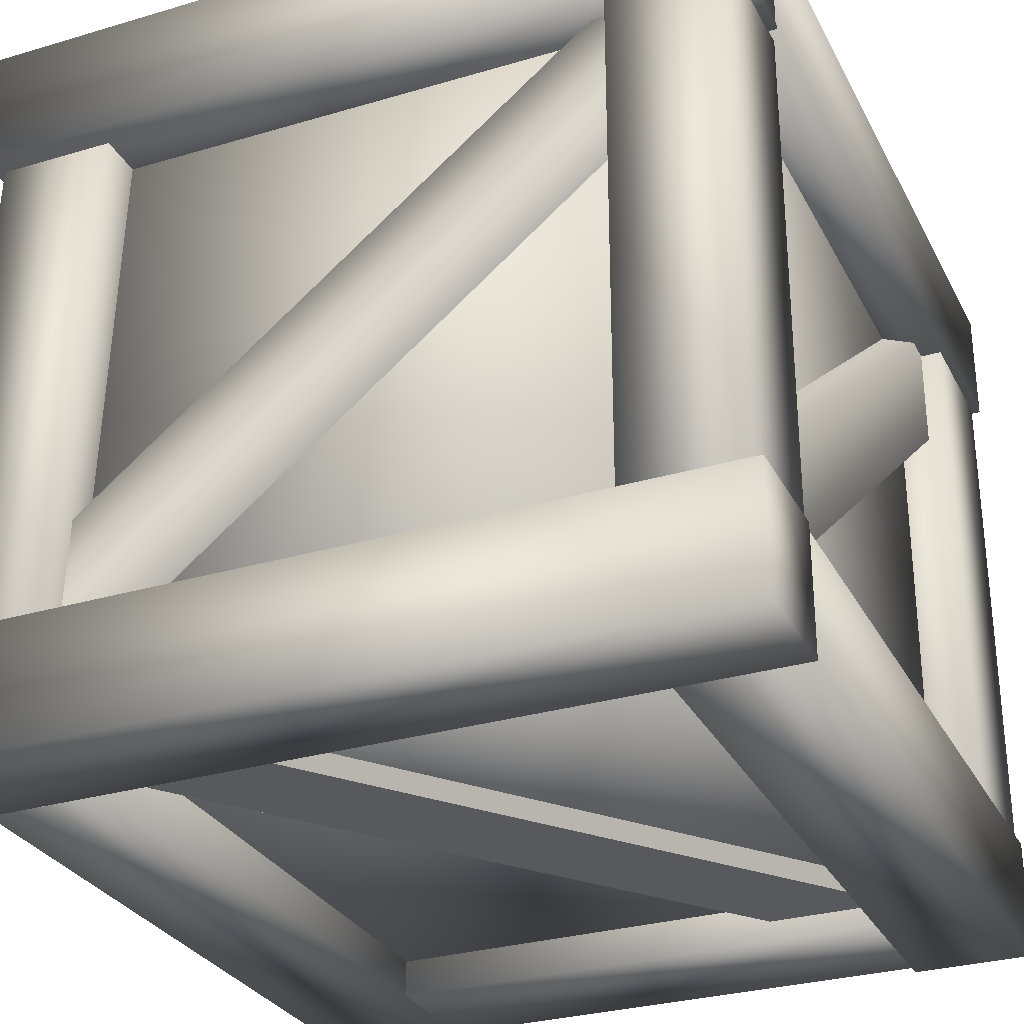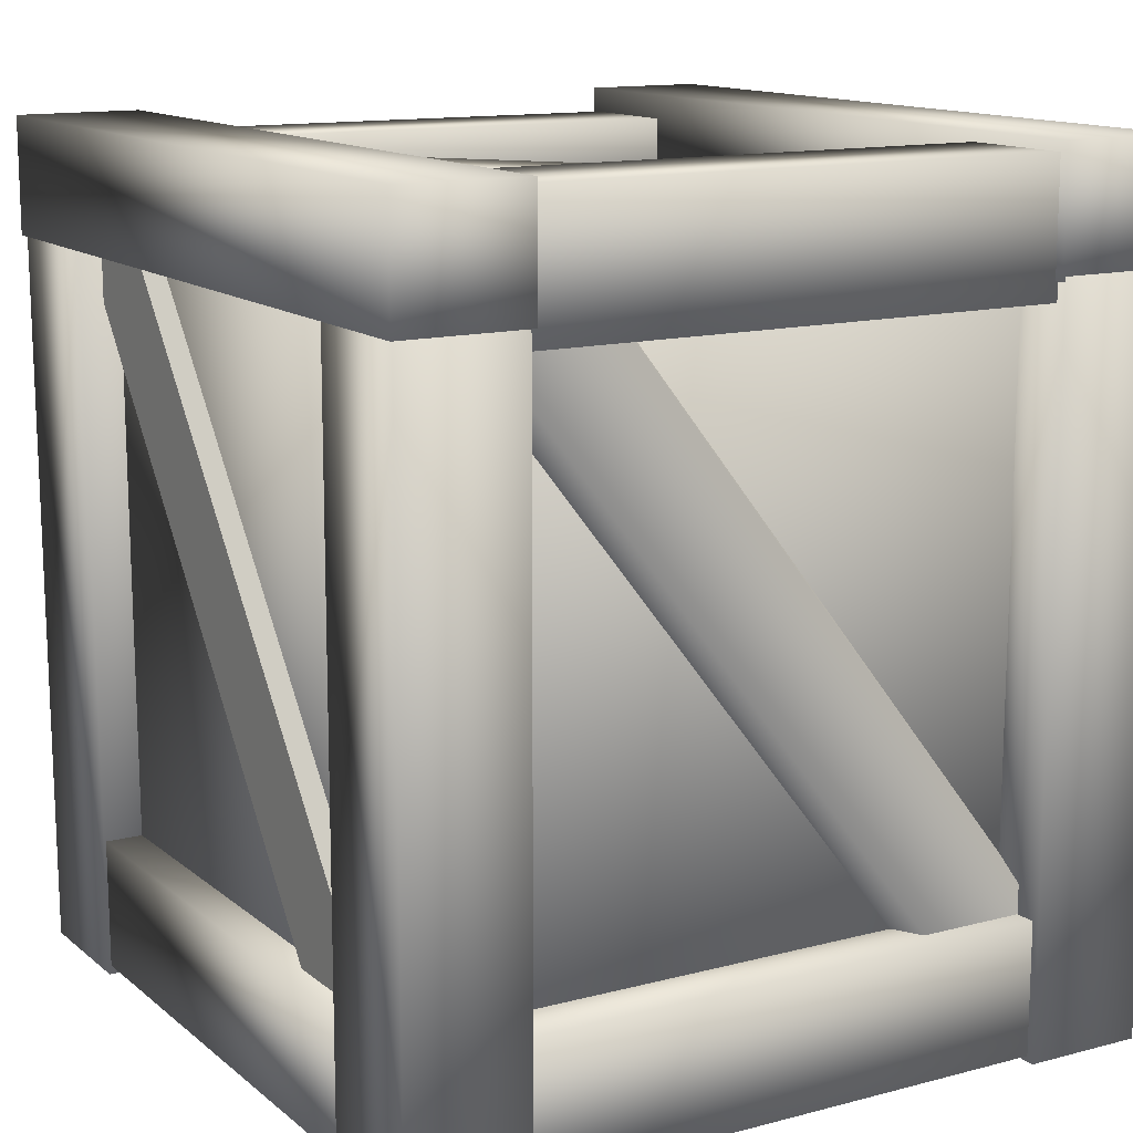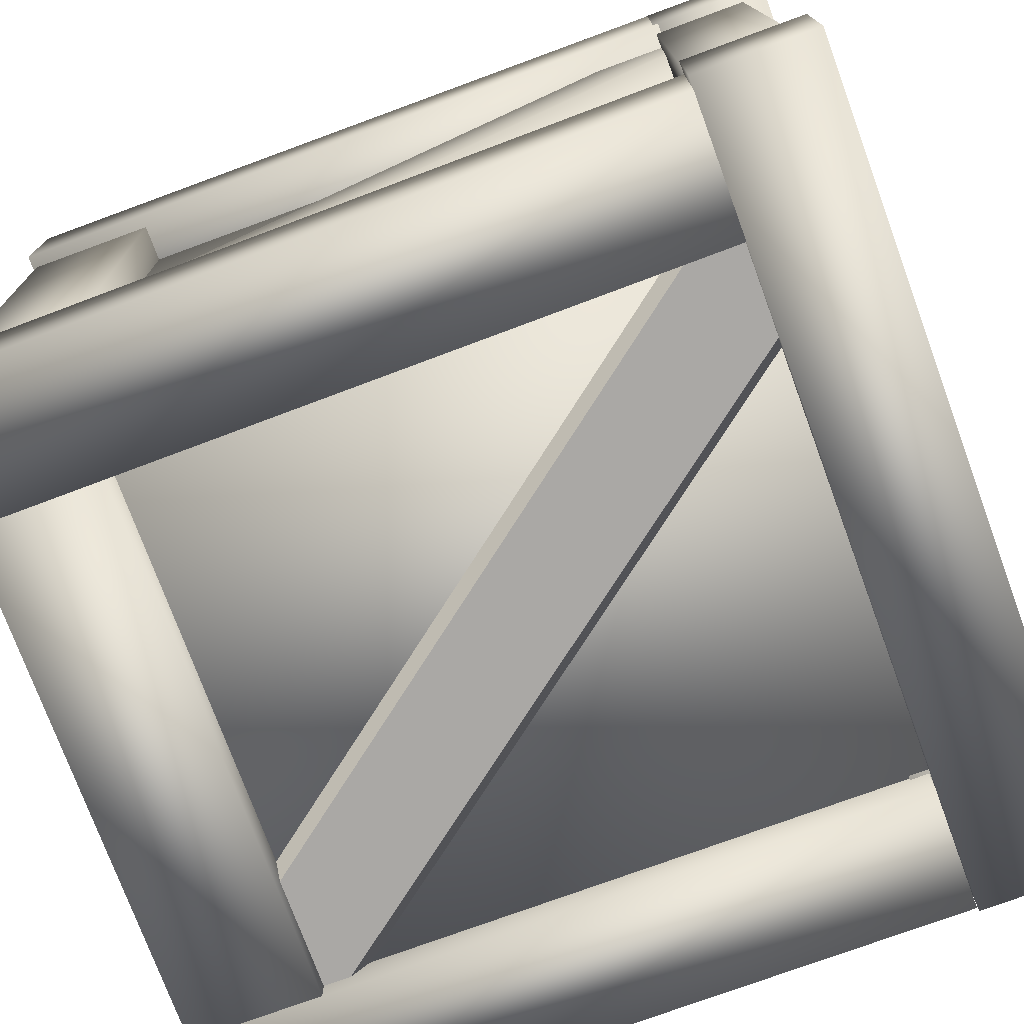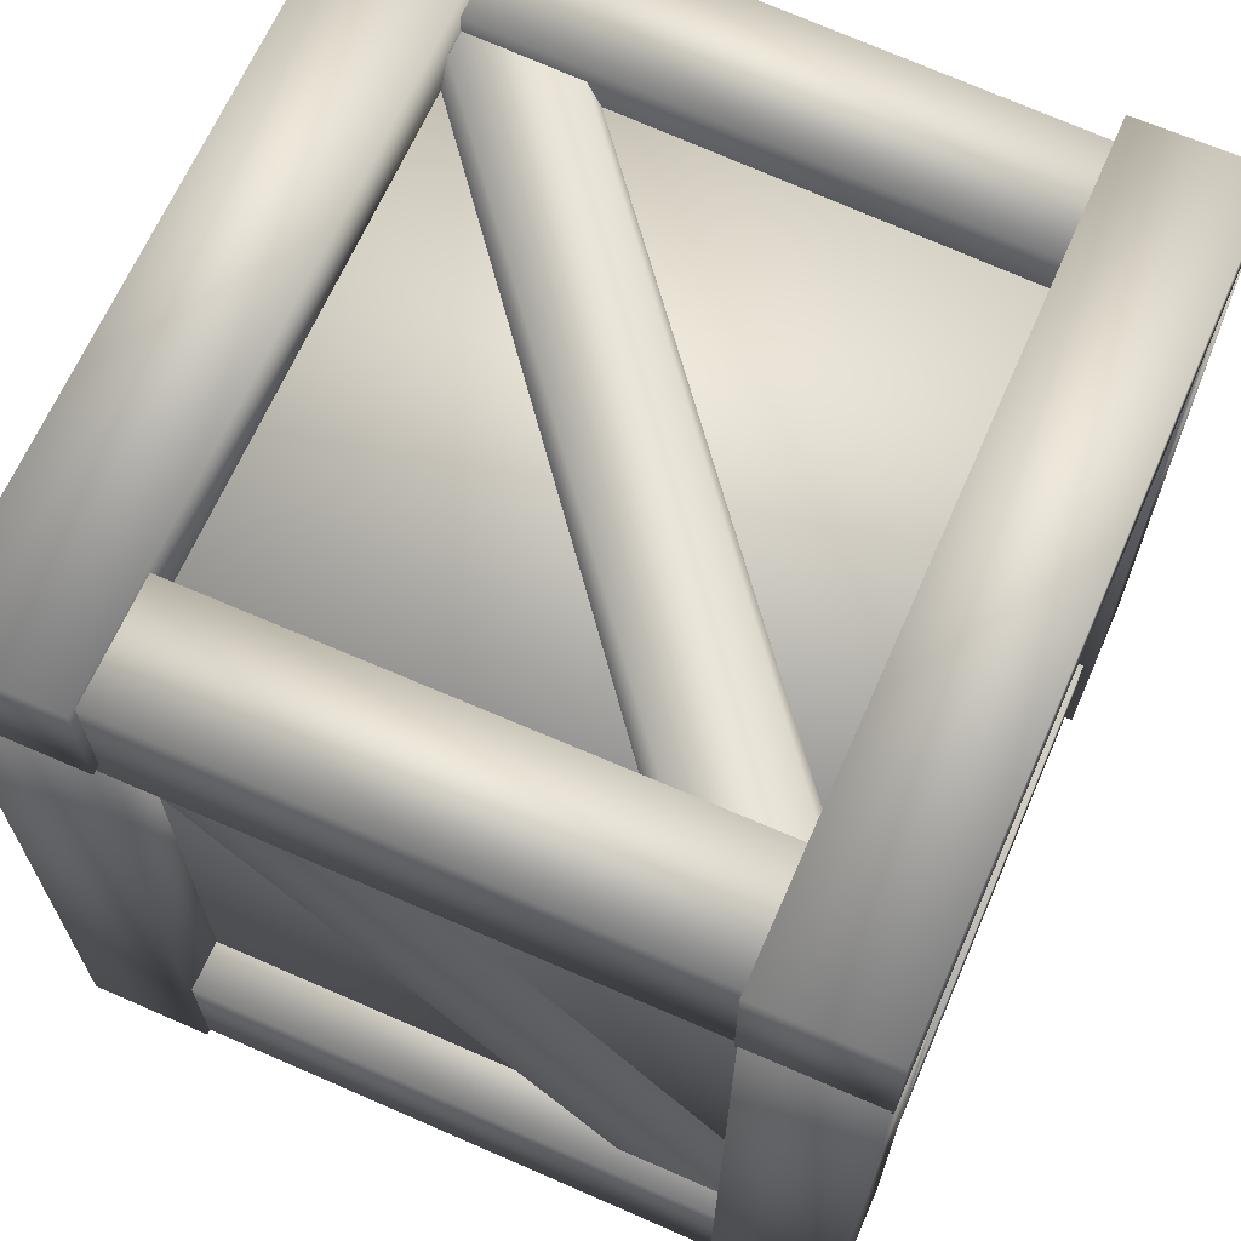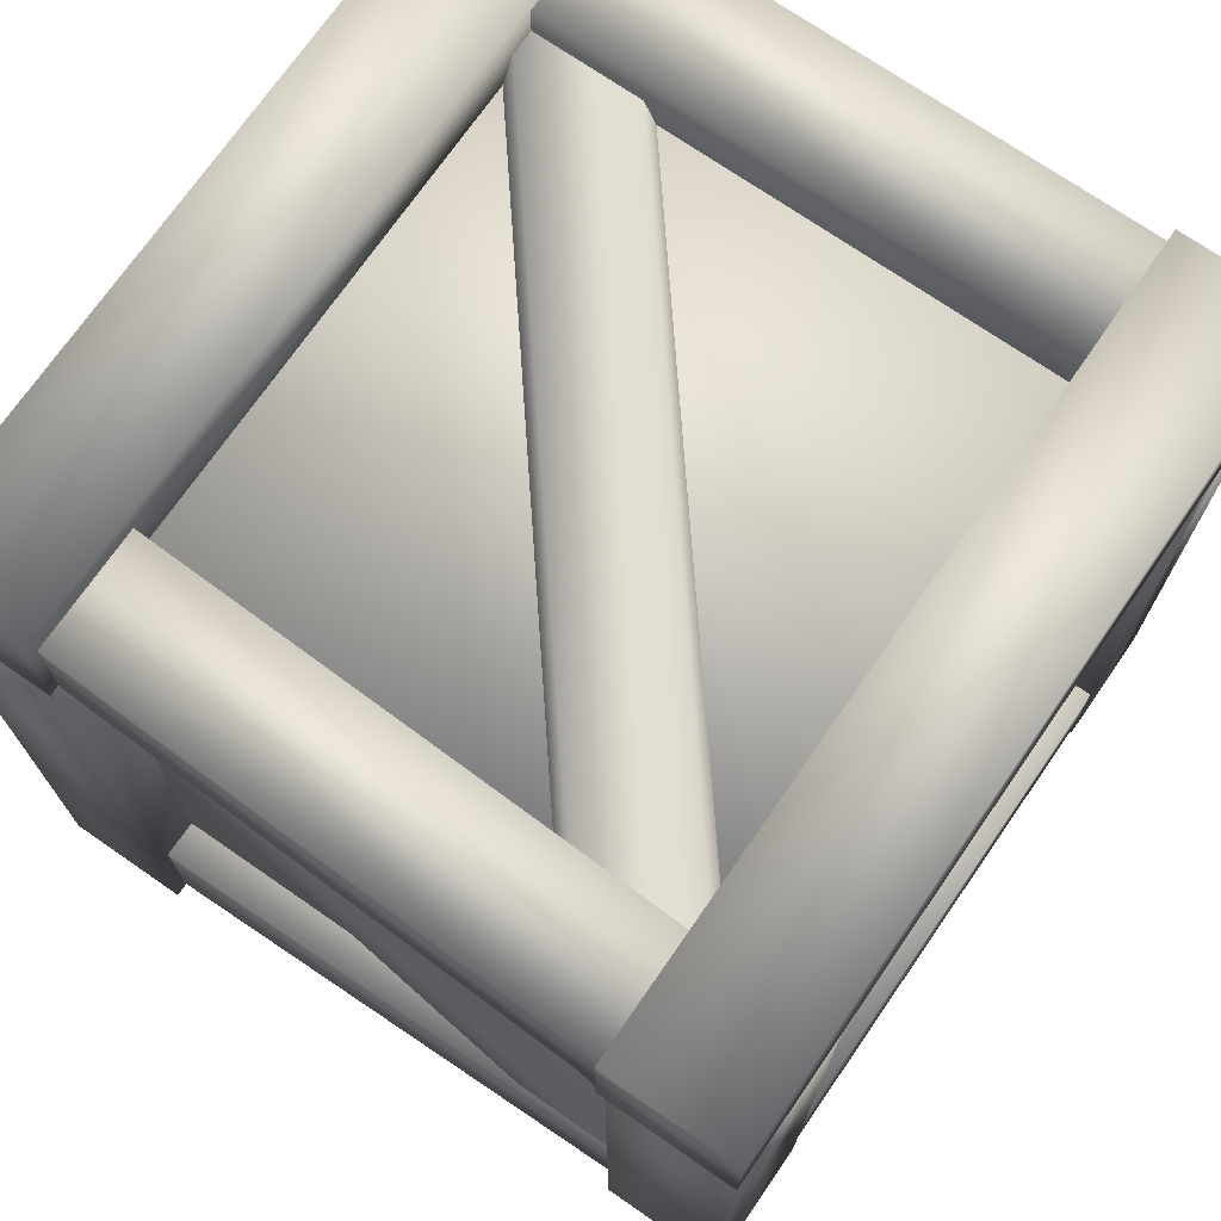
<metadata>
{"format":"obj","ext":"obj","renderer":"f3d","projection":"perspective","resolution":1024,"background":"white","views":[{"elev":-30.0,"azim":23.3,"up":"+Y"},{"elev":13.4,"azim":59.4,"up":"+Z"},{"elev":-75.1,"azim":-69.8,"up":"+Y"},{"elev":66.5,"azim":113.7,"up":"+Z"},{"elev":72.3,"azim":-55.3,"up":"+Z"}]}
</metadata>
<code>
o StormwindCrate01
v 0.6258 0.2012 -0.6577
v 0.4296 0.2012 -0.6577
v 0.4296 0.2018 0.4963
v 0.6294 1.244 0.693
v 0.6294 1.044 0.693
v 0.6294 1.044 0.4977
v 0.6294 1.244 0.4977
v 0.4296 1.049 0.5055
v 0.4296 1.24 0.5055
v 0.4296 1.24 -0.6598
v 0.4296 1.047 -0.6598
v 0.4296 1.24 0.5055
v 0.4296 1.049 0.5055
v 0.6307 1.049 0.5055
v 0.6307 1.24 0.5055
v 0.6307 1.049 0.5055
v 0.4296 1.049 0.5055
v 0.4296 1.047 -0.6598
v 0.6307 1.047 -0.6598
v 0.4296 1.24 0.5055
v 0.6307 1.24 0.5055
v 0.6307 1.24 -0.6598
v 0.4296 1.24 -0.6598
v 0.6307 1.24 0.5055
v 0.6307 1.049 0.5055
v 0.4296 1.24 -0.6598
v 0.4296 1.047 -0.6598
v 0.5666 1.045 -0.4353
v 0.5666 1.234 -0.4353
v -0.5124 1.232 -0.4353
v -0.5124 1.043 -0.4353
v 0.5666 1.234 -0.4353
v 0.5666 1.045 -0.4353
v 0.5666 1.045 -0.6306
v 0.5666 1.234 -0.6306
v -0.401 1.043 -0.6514
v -0.401 1.244 -0.6514
v -0.401 1.243 0.5066
v -0.401 1.041 0.5066
v 0.3257 0.04296 -0.5278
v -0.4395 0.04296 0.4693
v -0.4577 0.082 0.4544
v 0.3075 0.082 -0.5427
v 0.4713 0.082 -0.4087
v -0.294 0.082 0.5885
v -0.3122 0.04296 0.5736
v 0.4531 0.04296 -0.4236
v 0.4531 0.04296 -0.4236
v -0.3122 0.04296 0.5736
v -0.4395 0.04296 0.4693
v 0.3257 0.04296 -0.5278
v 0.5366 1.202 -0.5763
v 0.5366 1.202 0.58
v 0.5366 0.07041 0.58
v 0.5366 0.07041 -0.5763
v 0.6294 0.004619 0.6848
v 0.6294 0.2083 0.6848
v -0.6362 0.2069 0.6848
v -0.6362 0.002947 0.6848
v 0.6294 0.2083 0.6848
v 0.6294 0.004619 0.6848
v 0.6294 0.004619 0.4977
v 0.6294 0.2083 0.4977
v 0.6294 0.004619 0.4977
v 0.6294 0.004619 0.6848
v -0.6362 0.002947 0.6848
v -0.6362 0.002947 0.4977
v 0.6294 0.2083 0.6848
v 0.6294 0.2083 0.4977
v -0.6362 0.2069 0.4977
v -0.6362 0.2069 0.6848
v 0.6294 0.2083 0.4977
v 0.6294 0.004619 0.4977
v -0.6362 0.2069 0.6848
v -0.6362 0.002947 0.6848
v 0.4296 0.008834 0.4963
v 0.4296 0.2018 0.4963
v 0.4296 0.2012 -0.6577
v 0.4296 0.007117 -0.6577
v 0.4296 0.2018 0.4963
v 0.4296 0.008834 0.4963
v 0.6258 0.008834 0.4963
v 0.6258 0.2018 0.4963
v 0.5666 0.009427 -0.4353
v 0.5666 0.199 -0.4353
v -0.4324 0.1985 -0.4353
v -0.4324 0.01009 -0.4353
v 0.5666 0.199 -0.4353
v 0.5666 0.009427 -0.4353
v 0.5666 0.009427 -0.6428
v 0.5666 0.199 -0.6428
v 0.5666 0.009427 -0.6428
v 0.5666 0.009427 -0.4353
v -0.4324 0.01009 -0.4353
v -0.4324 0.01009 -0.6428
v 0.5666 0.199 -0.4353
v 0.5666 0.199 -0.6428
v -0.4324 0.1985 -0.6428
v -0.4324 0.1985 -0.4353
v 0.5666 0.199 -0.6428
v 0.5666 0.009427 -0.6428
v -0.4324 0.1985 -0.4353
v -0.4324 0.01009 -0.4353
v -0.3914 0.006627 -0.6572
v -0.3914 0.2086 -0.6572
v -0.401 0.2078 0.6249
v -0.401 0.005029 0.6249
v -0.3914 0.2086 -0.6572
v -0.3914 0.006627 -0.6572
v -0.6077 0.006627 -0.6572
v -0.6077 0.2086 -0.6572
v -0.6077 0.006627 -0.6572
v -0.3914 0.006627 -0.6572
v -0.401 0.005029 0.6249
v -0.6174 0.005029 0.6249
v -0.3914 0.2086 -0.6572
v -0.6077 0.2086 -0.6572
v -0.6174 0.2078 0.6249
v -0.401 0.2078 0.6249
v -0.6077 0.2086 -0.6572
v -0.6077 0.006627 -0.6572
v -0.401 0.2078 0.6249
v -0.401 0.005029 0.6249
v -0.4085 1.176 0.6534
v -0.5976 1.176 0.6534
v -0.6335 0.0197 0.6534
v -0.4443 0.0197 0.6534
v -0.5976 1.176 0.6534
v -0.5976 1.176 0.4984
v -0.6335 0.0197 0.4984
v -0.6335 0.0197 0.6534
v -0.5976 1.176 0.4984
v -0.4085 1.176 0.4984
v -0.4443 0.0197 0.4984
v -0.6335 0.0197 0.4984
v -0.4085 1.176 0.4984
v -0.4085 1.176 0.6534
v -0.4443 0.0197 0.6534
v -0.4443 0.0197 0.4984
v -0.5976 1.176 0.4984
v -0.5976 1.176 0.6534
v -0.4085 1.176 0.6534
v -0.4085 1.176 0.4984
v -0.6335 0.0197 0.4984
v -0.4443 0.0197 0.4984
v -0.4443 0.0197 0.6534
v -0.6335 0.0197 0.6534
v 0.5832 1.081 -0.4364
v 0.5307 1.1 -0.422
v 0.5307 0.3317 0.5582
v 0.5832 0.3132 0.5438
v 0.5832 0.9513 -0.5367
v 0.5832 0.1835 0.4435
v 0.5307 0.9328 -0.551
v 0.5307 0.1649 0.4292
v -0.4226 1.081 -0.6229
v -0.4087 1.1 -0.5718
v 0.5465 0.3317 -0.5717
v 0.5326 0.3132 -0.6229
v -0.5204 0.9513 -0.6229
v 0.4348 0.1835 -0.6229
v -0.5344 0.9328 -0.5718
v 0.4208 0.1649 -0.5717
v -0.5976 1.182 -0.4402
v -0.5976 1.182 -0.6451
v -0.5813 0.06449 -0.6451
v -0.5813 0.06449 -0.4402
v -0.5976 1.182 -0.6451
v -0.5976 1.182 -0.4402
v -0.4085 1.182 -0.4402
v -0.4085 1.182 -0.6451
v 0.4306 1.081 0.6242
v 0.4166 1.1 0.5613
v -0.5386 0.3317 0.5613
v -0.5246 0.3132 0.6242
v 0.5284 0.9513 0.6242
v -0.4268 0.1835 0.6242
v 0.5424 0.9328 0.5613
v -0.4128 0.1649 0.5613
v 0.4254 1.201 0.6756
v 0.4254 1.201 0.4672
v 0.4254 0.06449 0.4672
v 0.4254 0.06449 0.6756
v 0.4254 1.201 0.4672
v 0.4254 1.201 0.6756
v 0.6145 1.201 0.6756
v 0.6145 1.201 0.4672
v 0.4355 1.21 -0.4402
v 0.4355 1.21 -0.6509
v 0.4355 0.01429 -0.6509
v 0.4355 0.01429 -0.4402
v 0.4355 1.21 -0.6509
v 0.4355 1.21 -0.4402
v 0.6181 1.21 -0.4402
v 0.6181 1.21 -0.6509
v 0.6181 1.21 -0.4402
v 0.4355 1.21 -0.4402
v 0.4355 0.01429 -0.4402
v 0.6181 0.01429 -0.4402
v 0.4355 1.21 -0.6509
v 0.6181 1.21 -0.6509
v 0.6181 0.01429 -0.6509
v 0.4355 0.01429 -0.6509
v 0.6181 1.21 -0.6509
v 0.6181 1.21 -0.4402
v 0.4355 0.01429 -0.6509
v 0.4355 0.01429 -0.4402
v 0.6294 1.044 0.693
v 0.6294 1.244 0.693
v -0.618 1.242 0.693
v -0.618 1.043 0.693
v -0.6174 1.043 -0.6514
v -0.401 1.043 -0.6514
v -0.401 1.041 0.5066
v -0.6174 1.041 0.5066
v -0.401 1.244 -0.6514
v -0.6174 1.244 -0.6514
v -0.6174 1.243 0.5066
v -0.401 1.243 0.5066
v -0.6174 1.244 -0.6514
v -0.6174 1.043 -0.6514
v -0.401 1.243 0.5066
v -0.401 1.041 0.5066
v -0.6174 1.043 -0.6514
v -0.6174 1.244 -0.6514
v -0.401 1.244 -0.6514
v -0.401 1.043 -0.6514
v -0.5352 0.07041 -0.5763
v -0.5352 0.07041 0.58
v -0.5352 1.202 0.58
v -0.5352 1.202 -0.5763
v 0.5366 1.202 0.58
v 0.5366 1.202 -0.5763
v 0.5366 1.202 0.58
v -0.5352 1.202 0.58
v -0.5352 0.07041 0.58
v 0.5366 0.07041 0.58
v -0.5352 1.202 -0.5763
v 0.5366 1.202 -0.5763
v 0.5366 0.07041 -0.5763
v -0.5352 0.07041 -0.5763
v -0.5352 0.07041 0.58
v -0.5352 0.07041 -0.5763
v -0.4085 1.182 -0.4402
v -0.5976 1.182 -0.4402
v -0.5813 0.06449 -0.4402
v -0.3922 0.06449 -0.4402
v -0.5976 1.182 -0.6451
v -0.4085 1.182 -0.6451
v -0.3922 0.06449 -0.6451
v -0.5813 0.06449 -0.6451
v -0.4085 1.182 -0.6451
v -0.4085 1.182 -0.4402
v -0.5813 0.06449 -0.6451
v -0.5813 0.06449 -0.4402
v 0.6145 1.201 0.6756
v 0.4254 1.201 0.6756
v 0.4254 0.06449 0.6756
v 0.6145 0.06449 0.6756
v 0.4254 1.201 0.4672
v 0.6145 1.201 0.4672
v 0.6145 0.06449 0.4672
v 0.4254 0.06449 0.4672
v 0.6145 1.201 0.4672
v 0.6145 1.201 0.6756
v 0.4254 0.06449 0.4672
v 0.4254 0.06449 0.6756
v 0.6294 1.044 0.4977
v 0.6294 1.044 0.693
v -0.618 1.043 0.693
v -0.618 1.043 0.4977
v 0.6294 1.244 0.693
v 0.6294 1.244 0.4977
v -0.618 1.242 0.4977
v -0.618 1.242 0.693
v -0.618 1.043 0.693
v -0.618 1.242 0.693
v 0.6294 1.244 0.4977
v 0.6294 1.044 0.4977
v 0.5666 1.234 -0.4353
v 0.5666 1.234 -0.6306
v -0.5124 1.232 -0.6306
v -0.5124 1.232 -0.4353
v -0.5124 1.232 -0.4353
v -0.5124 1.043 -0.6306
v -0.5124 1.043 -0.4353
v 0.5666 1.234 -0.6306
v 0.5666 1.045 -0.6306
v 0.5666 1.045 -0.6306
v 0.5666 1.045 -0.4353
v -0.5124 1.043 -0.4353
v -0.577 0.1661 -0.4577
v -0.5297 0.1468 -0.4428
v -0.5297 0.9444 0.5754
v -0.577 0.9637 0.5605
v -0.577 0.3009 -0.5619
v -0.577 1.098 0.4562
v -0.5297 0.3201 -0.5768
v -0.5297 1.118 0.4413
v -0.3351 1.224 0.5735
v -0.3172 1.191 0.5881
v 0.4551 1.191 -0.4108
v 0.4372 1.224 -0.4254
v -0.46 1.224 0.4712
v 0.3123 1.224 -0.5277
v -0.4779 1.191 0.4566
v 0.2944 1.191 -0.5423
v 0.6258 0.008834 0.4963
v 0.4296 0.008834 0.4963
v 0.4296 0.007117 -0.6577
v 0.6258 0.007117 -0.6577
v 0.6258 0.2018 0.4963
v 0.6258 0.008834 0.4963
v 0.4296 0.2012 -0.6577
v 0.4296 0.007117 -0.6577
v 0.6258 0.2018 0.4963
g Geoset0
f 1 2 3
f 4 5 6
f 6 7 4
f 8 9 10
f 10 11 8
f 12 13 14
f 14 15 12
f 16 17 18
f 18 19 16
f 20 21 22
f 22 23 20
f 24 25 19
f 19 22 24
f 26 22 19
f 19 27 26
f 28 29 30
f 30 31 28
f 32 33 34
f 34 35 32
f 36 37 38
f 38 39 36
f 40 41 42
f 42 43 40
f 44 45 46
f 46 47 44
f 48 49 50
f 50 51 48
f 52 53 54
f 54 55 52
f 56 57 58
f 58 59 56
f 60 61 62
f 62 63 60
f 64 65 66
f 66 67 64
f 68 69 70
f 70 71 68
f 72 73 67
f 67 70 72
f 74 70 67
f 67 75 74
f 76 77 78
f 78 79 76
f 80 81 82
f 82 83 80
f 84 85 86
f 86 87 84
f 88 89 90
f 90 91 88
f 92 93 94
f 94 95 92
f 96 97 98
f 98 99 96
f 100 101 95
f 95 98 100
f 102 98 95
f 95 103 102
f 104 105 106
f 106 107 104
f 108 109 110
f 110 111 108
f 112 113 114
f 114 115 112
f 116 117 118
f 118 119 116
f 120 121 115
f 115 118 120
f 122 118 115
f 115 123 122
f 124 125 126
f 126 127 124
f 128 129 130
f 130 131 128
f 132 133 134
f 134 135 132
f 136 137 138
f 138 139 136
f 140 141 142
f 142 143 140
f 144 145 146
f 146 147 144
f 148 149 150
f 150 151 148
f 152 148 151
f 151 153 152
f 154 152 153
f 153 155 154
f 156 157 158
f 158 159 156
f 160 156 159
f 159 161 160
f 162 160 161
f 161 163 162
f 164 165 166
f 166 167 164
f 168 169 170
f 170 171 168
f 172 173 174
f 174 175 172
f 176 172 175
f 175 177 176
f 178 176 177
f 177 179 178
f 180 181 182
f 182 183 180
f 184 185 186
f 186 187 184
f 188 189 190
f 190 191 188
f 192 193 194
f 194 195 192
f 196 197 198
f 198 199 196
f 200 201 202
f 202 203 200
f 204 205 199
f 199 202 204
f 206 202 199
f 199 207 206
f 208 209 210
f 210 211 208
f 212 213 214
f 214 215 212
f 216 217 218
f 218 219 216
f 220 221 215
f 215 218 220
f 222 218 215
f 215 223 222
f 224 225 226
f 226 227 224
f 228 229 230
f 230 231 228
f 231 230 232
f 232 233 231
f 234 235 236
f 236 237 234
f 238 239 240
f 240 241 238
f 237 242 243
f 243 240 237
f 244 245 246
f 246 247 244
f 248 249 250
f 250 251 248
f 252 253 247
f 247 250 252
f 254 250 247
f 247 255 254
f 256 257 258
f 258 259 256
f 260 261 262
f 262 263 260
f 264 265 259
f 259 262 264
f 266 262 259
f 259 267 266
f 268 269 270
f 270 271 268
f 272 273 274
f 274 275 272
f 271 276 277
f 277 274 271
f 271 274 278
f 278 279 271
f 280 281 282
f 282 283 280
f 284 282 285
f 285 286 284
f 287 288 285
f 285 282 287
f 289 290 291
f 291 285 289
f 292 293 294
f 294 295 292
f 296 292 295
f 295 297 296
f 298 296 297
f 297 299 298
f 300 301 302
f 302 303 300
f 304 300 303
f 303 305 304
f 306 304 305
f 305 307 306
f 308 309 310
f 310 311 308
f 312 313 311
f 311 1 312
f 314 1 311
f 311 315 314
f 3 316 1

</code>
